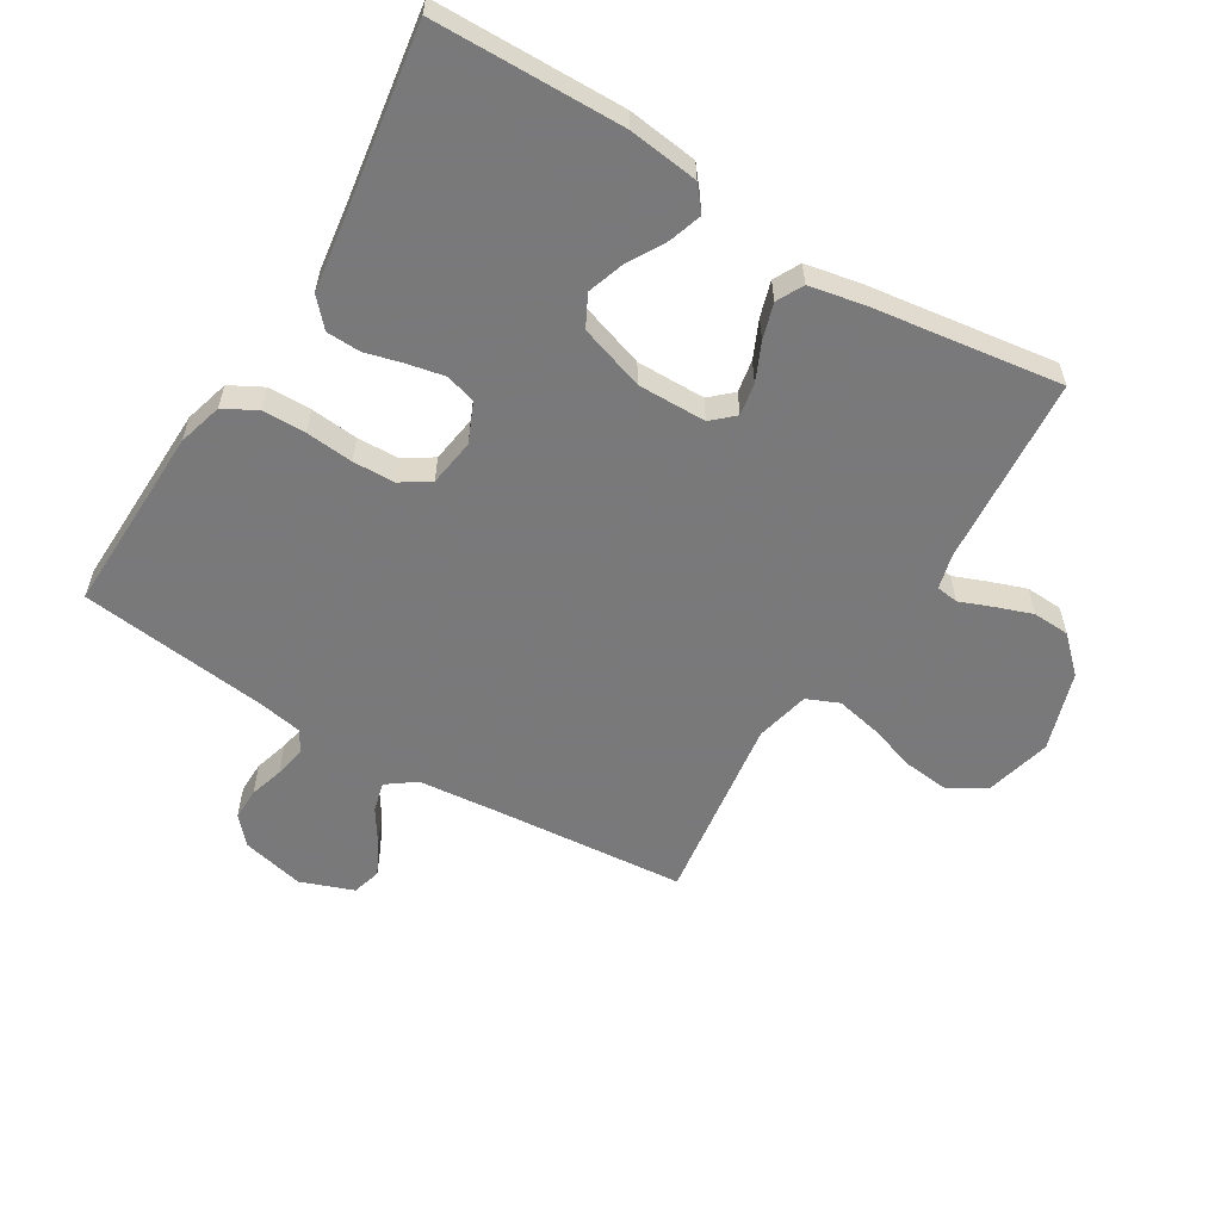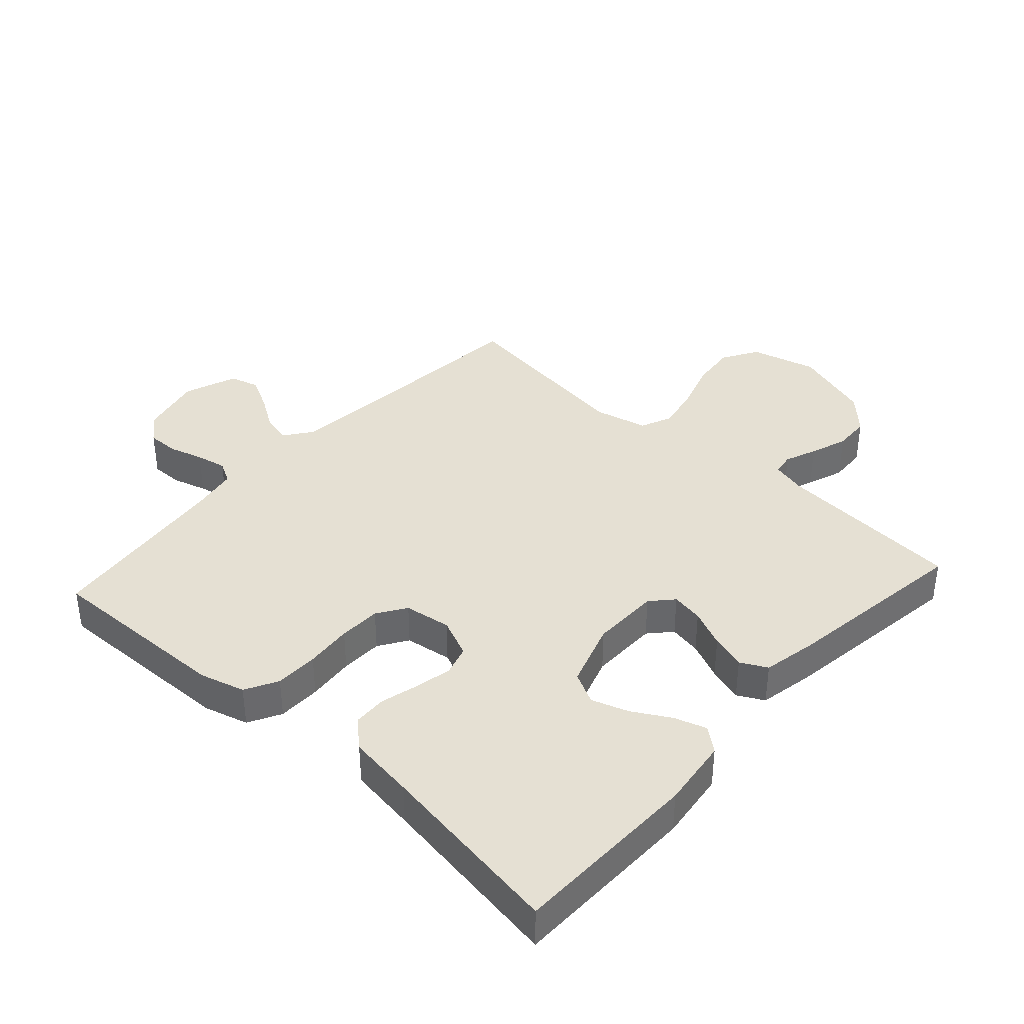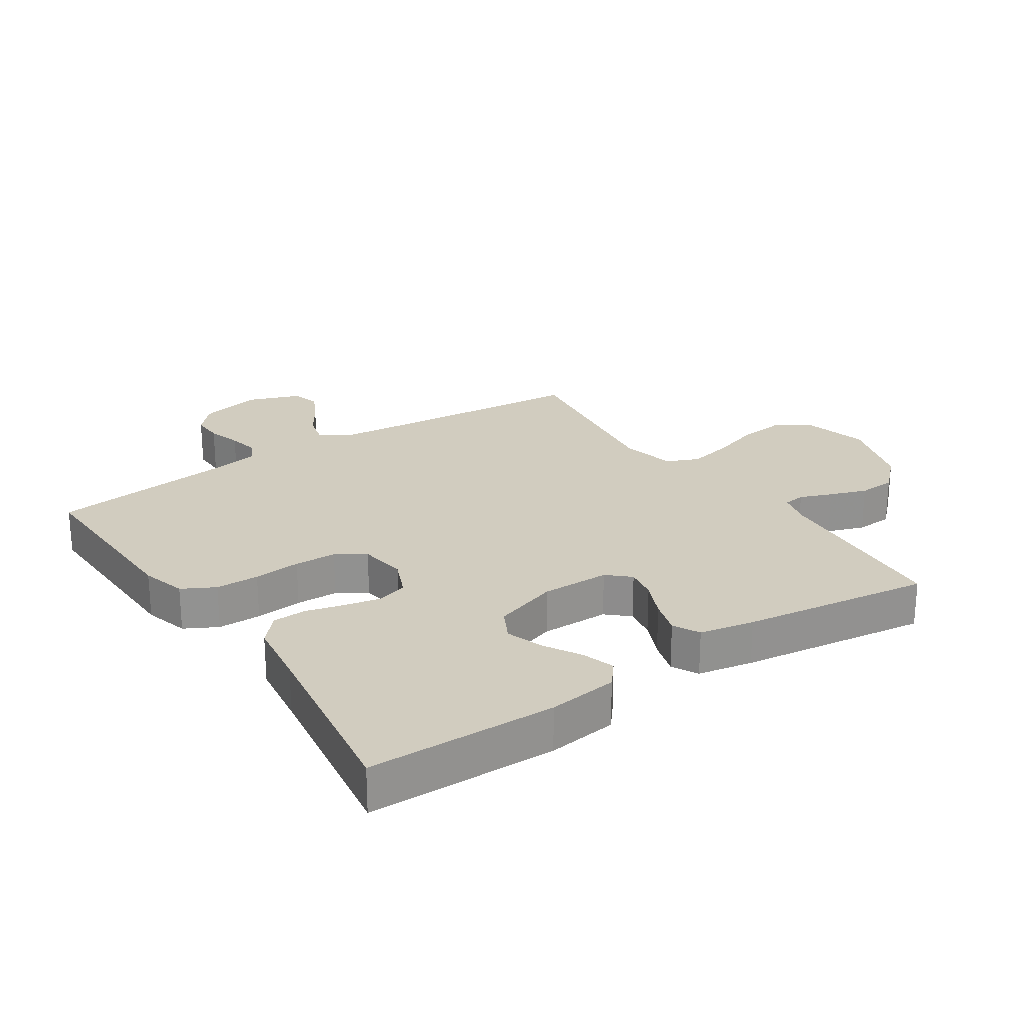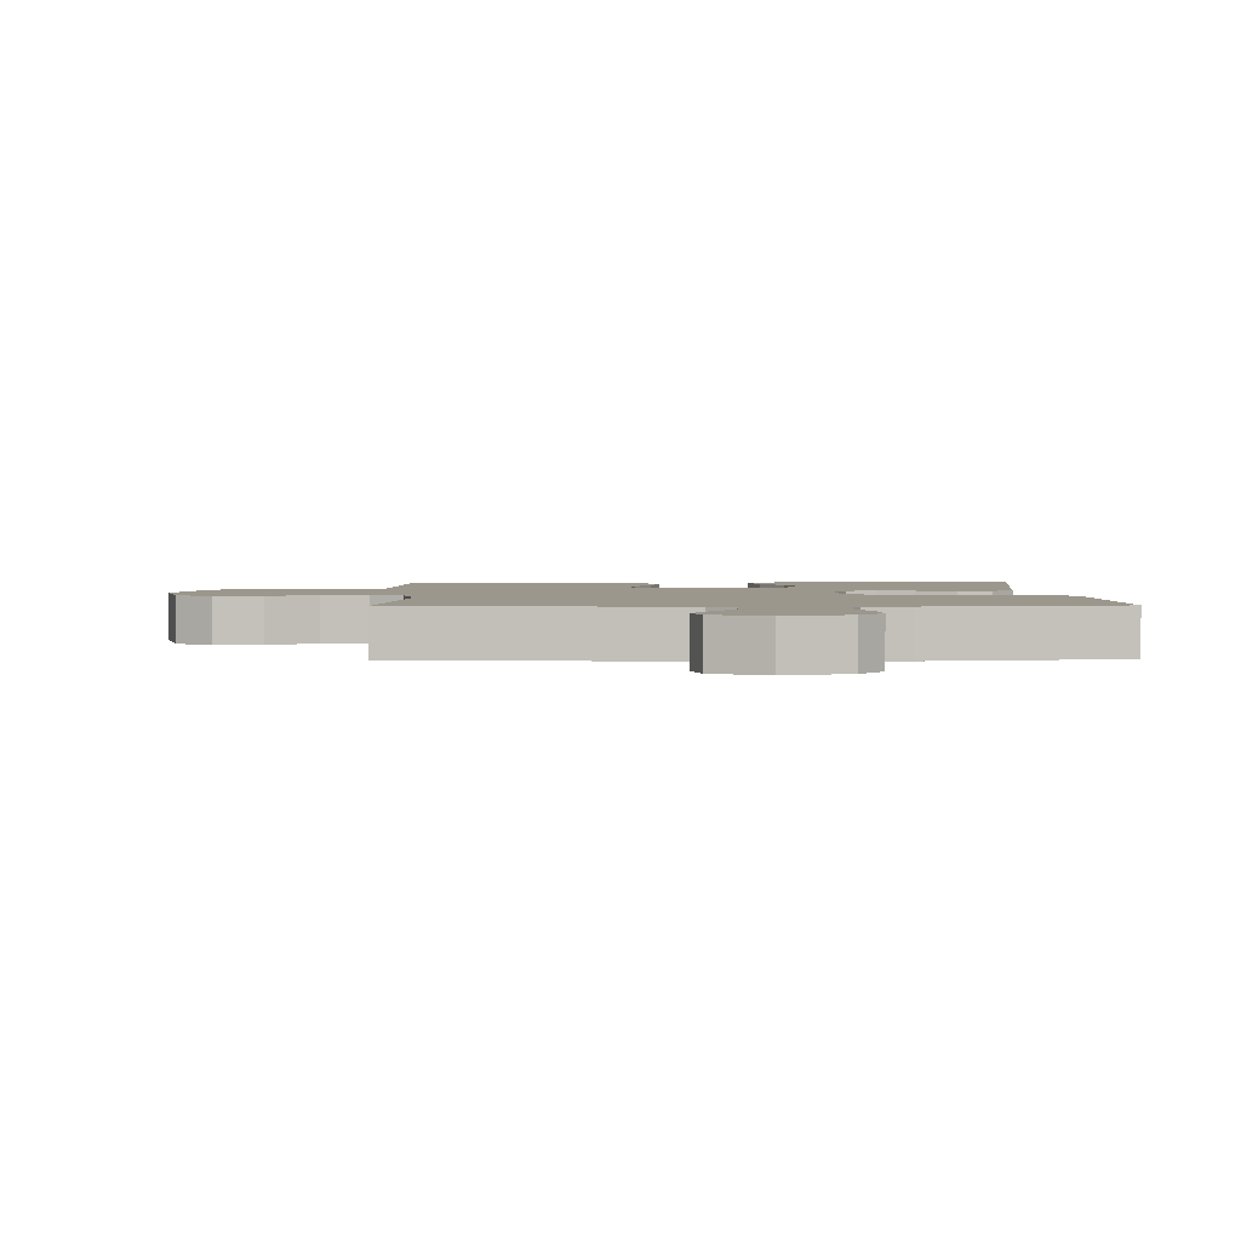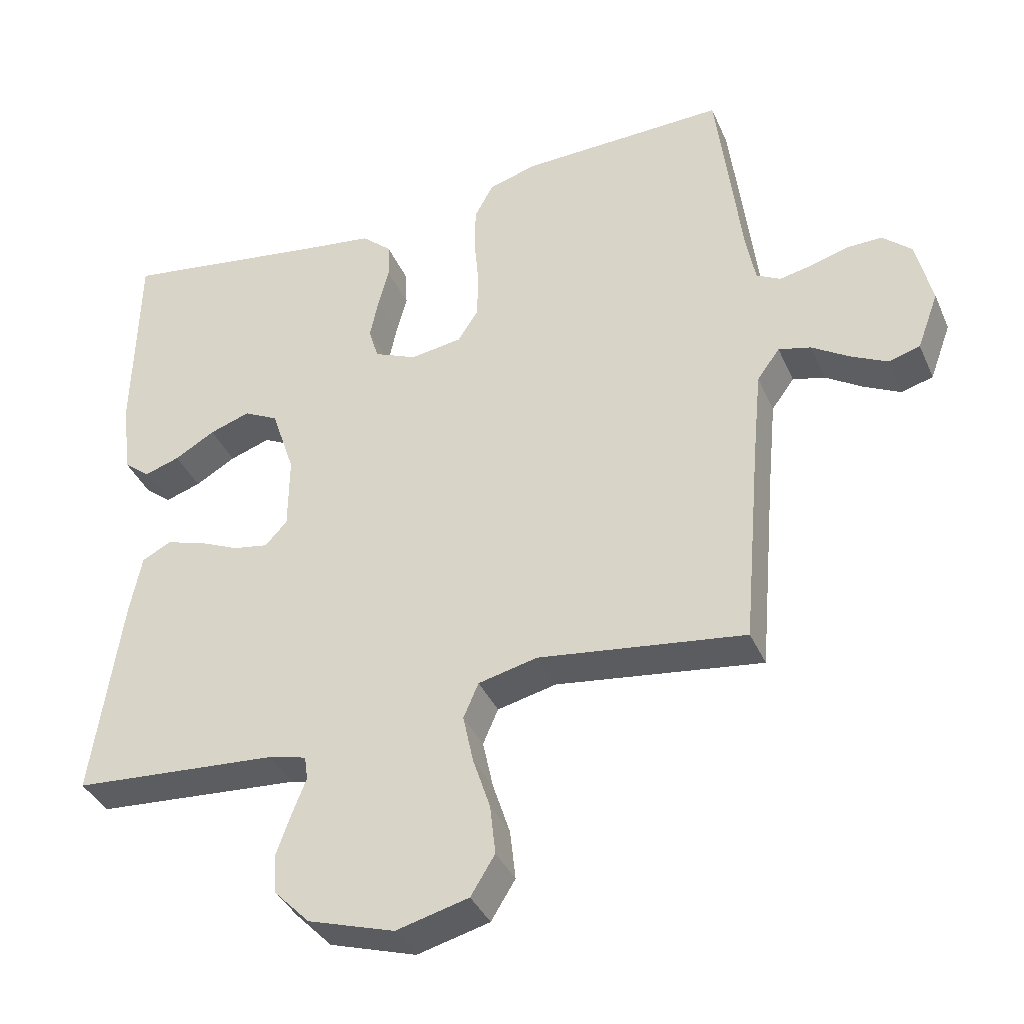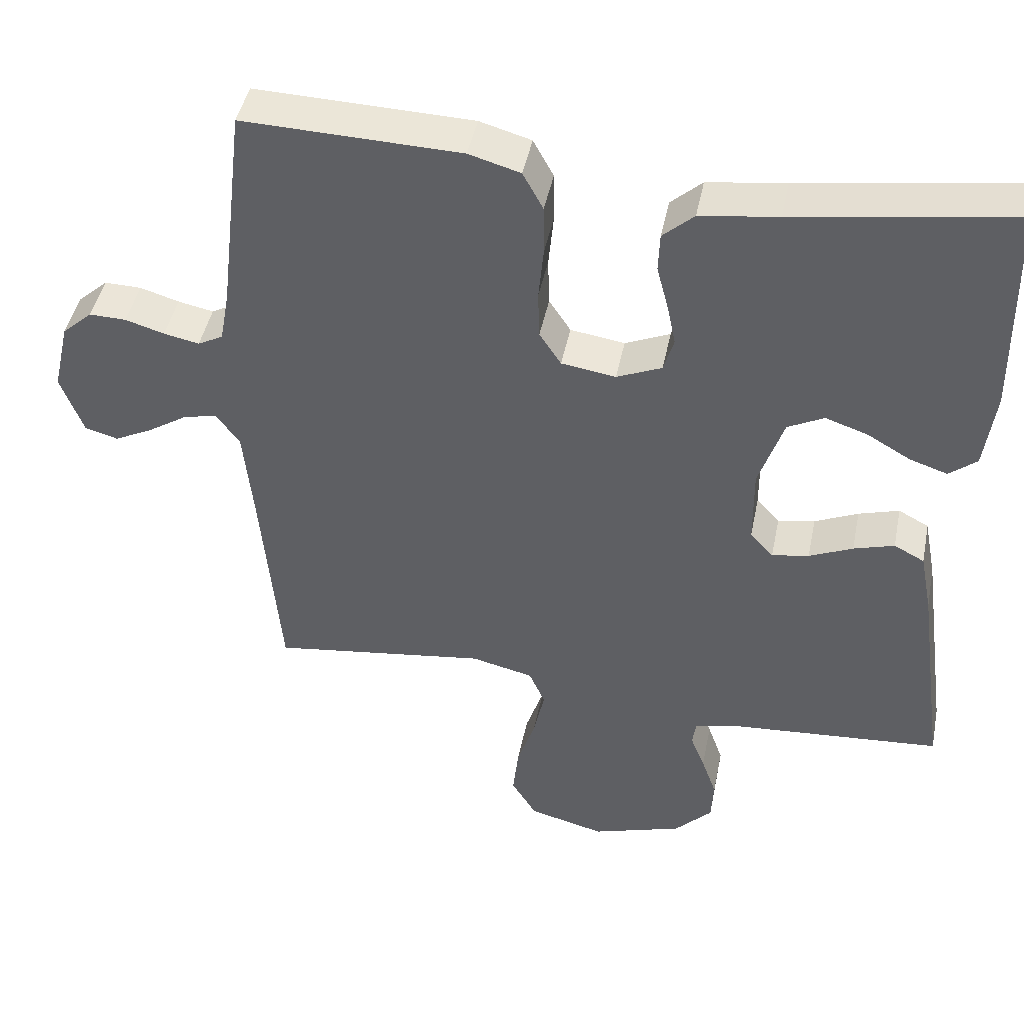
<metadata>
{"format":"obj","ext":"obj","renderer":"f3d","projection":"perspective","resolution":1024,"background":"white","views":[{"elev":-57.8,"azim":58.8,"up":"+Y"},{"elev":38.2,"azim":42.2,"up":"+Y"},{"elev":24.1,"azim":56.2,"up":"+Y"},{"elev":2.6,"azim":-91.3,"up":"+Y"},{"elev":-38.0,"azim":-158.0,"up":"+Z"},{"elev":45.0,"azim":11.4,"up":"+Z"}]}
</metadata>
<code>
v -0.5 0.07 -0.5
v -0.526 0.07 -0.2
v -0.539 0.07 -0.068
v -0.572 0.07 -0.023
v -0.619 0.07 -0.035
v -0.673 0.07 -0.07
v -0.726 0.07 -0.097
v -0.772 0.07 -0.084
v -0.803 0.07 0
v -0.78 0.07 0.099
v -0.738 0.07 0.137
v -0.687 0.07 0.136
v -0.633 0.07 0.12
v -0.584 0.07 0.11
v -0.549 0.07 0.129
v -0.536 0.07 0.2
v -0.5 0.07 0.5
v -0.2 0.07 0.492
v -0.129 0.07 0.472
v -0.101 0.07 0.42
v -0.1 0.07 0.351
v -0.107 0.07 0.276
v -0.105 0.07 0.209
v -0.075 0.07 0.163
v 0 0.07 0.152
v 0.062 0.07 0.179
v 0.076 0.07 0.227
v 0.064 0.07 0.285
v 0.048 0.07 0.346
v 0.05 0.07 0.4
v 0.093 0.07 0.439
v 0.2 0.07 0.454
v 0.5 0.07 0.5
v 0.505 0.07 0.2
v 0.491 0.07 0.089
v 0.453 0.07 0.058
v 0.401 0.07 0.075
v 0.342 0.07 0.109
v 0.283 0.07 0.129
v 0.233 0.07 0.103
v 0.199 0.07 0
v 0.2 0.07 -0.109
v 0.232 0.07 -0.144
v 0.283 0.07 -0.135
v 0.343 0.07 -0.108
v 0.399 0.07 -0.091
v 0.441 0.07 -0.113
v 0.458 0.07 -0.2
v 0.5 0.07 -0.5
v 0.2 0.07 -0.523
v 0.145 0.07 -0.537
v 0.14 0.07 -0.572
v 0.16 0.07 -0.623
v 0.181 0.07 -0.682
v 0.178 0.07 -0.741
v 0.126 0.07 -0.795
v 0 0.07 -0.835
v -0.105 0.07 -0.808
v -0.14 0.07 -0.751
v -0.132 0.07 -0.678
v -0.107 0.07 -0.601
v -0.092 0.07 -0.53
v -0.114 0.07 -0.479
v -0.2 0.07 -0.459
v -0.5 0 -0.5
v -0.526 0 -0.2
v -0.539 0 -0.068
v -0.572 0 -0.023
v -0.619 0 -0.035
v -0.673 0 -0.07
v -0.726 0 -0.097
v -0.772 0 -0.084
v -0.803 0 0
v -0.78 0 0.099
v -0.738 0 0.137
v -0.687 0 0.136
v -0.633 0 0.12
v -0.584 0 0.11
v -0.549 0 0.129
v -0.536 0 0.2
v -0.5 0 0.5
v -0.2 0 0.492
v -0.129 0 0.472
v -0.101 0 0.42
v -0.1 0 0.351
v -0.107 0 0.276
v -0.105 0 0.209
v -0.075 0 0.163
v 0 0 0.152
v 0.062 0 0.179
v 0.076 0 0.227
v 0.064 0 0.285
v 0.048 0 0.346
v 0.05 0 0.4
v 0.093 0 0.439
v 0.2 0 0.454
v 0.5 0 0.5
v 0.505 0 0.2
v 0.491 0 0.089
v 0.453 0 0.058
v 0.401 0 0.075
v 0.342 0 0.109
v 0.283 0 0.129
v 0.233 0 0.103
v 0.199 0 0
v 0.2 0 -0.109
v 0.232 0 -0.144
v 0.283 0 -0.135
v 0.343 0 -0.108
v 0.399 0 -0.091
v 0.441 0 -0.113
v 0.458 0 -0.2
v 0.5 0 -0.5
v 0.2 0 -0.523
v 0.145 0 -0.537
v 0.14 0 -0.572
v 0.16 0 -0.623
v 0.181 0 -0.682
v 0.178 0 -0.741
v 0.126 0 -0.795
v 0 0 -0.835
v -0.105 0 -0.808
v -0.14 0 -0.751
v -0.132 0 -0.678
v -0.107 0 -0.601
v -0.092 0 -0.53
v -0.114 0 -0.479
v -0.2 0 -0.459
f 59 60 61
f 58 59 61
f 57 58 61
f 56 57 61
f 55 56 61
f 54 55 61
f 53 54 61
f 52 53 61
f 51 52 61 62
f 50 51 62 63
f 50 63 64
f 49 50 64
f 48 49 64
f 47 48 64
f 46 47 64
f 45 46 64
f 44 45 64
f 36 37 38
f 35 36 38
f 34 35 38
f 33 34 38
f 32 33 38
f 32 38 39
f 31 32 39
f 30 31 39
f 29 30 39
f 28 29 39
f 27 28 39 40
f 20 21 22
f 19 20 22
f 18 19 22
f 17 18 22
f 16 17 22
f 15 16 22 23
f 14 15 23 24
f 11 12 13
f 10 11 13
f 9 10 13
f 8 9 13
f 7 8 13
f 6 7 13
f 5 6 13
f 4 5 13 14
f 14 24 25
f 4 14 25
f 3 4 25
f 43 44 64 1
f 26 27 40 41
f 25 26 41 42
f 2 3 25 42
f 1 2 42 43
f 125 124 123
f 125 123 122
f 125 122 121
f 125 121 120
f 125 120 119
f 125 119 118
f 125 118 117
f 125 117 116
f 126 125 116 115
f 127 126 115 114
f 128 127 114
f 128 114 113
f 128 113 112
f 128 112 111
f 128 111 110
f 128 110 109
f 128 109 108
f 102 101 100
f 102 100 99
f 102 99 98
f 102 98 97
f 102 97 96
f 103 102 96
f 103 96 95
f 103 95 94
f 103 94 93
f 103 93 92
f 104 103 92 91
f 86 85 84
f 86 84 83
f 86 83 82
f 86 82 81
f 86 81 80
f 87 86 80 79
f 88 87 79 78
f 77 76 75
f 77 75 74
f 77 74 73
f 77 73 72
f 77 72 71
f 77 71 70
f 77 70 69
f 78 77 69 68
f 89 88 78
f 89 78 68
f 89 68 67
f 65 128 108 107
f 105 104 91 90
f 106 105 90 89
f 106 89 67 66
f 107 106 66 65
f 1 65 66 2
f 2 66 67 3
f 3 67 68 4
f 4 68 69 5
f 5 69 70 6
f 6 70 71 7
f 7 71 72 8
f 8 72 73 9
f 9 73 74 10
f 10 74 75 11
f 11 75 76 12
f 12 76 77 13
f 13 77 78 14
f 14 78 79 15
f 15 79 80 16
f 16 80 81 17
f 17 81 82 18
f 18 82 83 19
f 19 83 84 20
f 20 84 85 21
f 21 85 86 22
f 22 86 87 23
f 23 87 88 24
f 24 88 89 25
f 25 89 90 26
f 26 90 91 27
f 27 91 92 28
f 28 92 93 29
f 29 93 94 30
f 30 94 95 31
f 31 95 96 32
f 32 96 97 33
f 33 97 98 34
f 34 98 99 35
f 35 99 100 36
f 36 100 101 37
f 37 101 102 38
f 38 102 103 39
f 39 103 104 40
f 40 104 105 41
f 41 105 106 42
f 42 106 107 43
f 43 107 108 44
f 44 108 109 45
f 45 109 110 46
f 46 110 111 47
f 47 111 112 48
f 48 112 113 49
f 49 113 114 50
f 50 114 115 51
f 51 115 116 52
f 52 116 117 53
f 53 117 118 54
f 54 118 119 55
f 55 119 120 56
f 56 120 121 57
f 57 121 122 58
f 58 122 123 59
f 59 123 124 60
f 60 124 125 61
f 61 125 126 62
f 62 126 127 63
f 63 127 128 64
f 64 128 65 1

</code>
